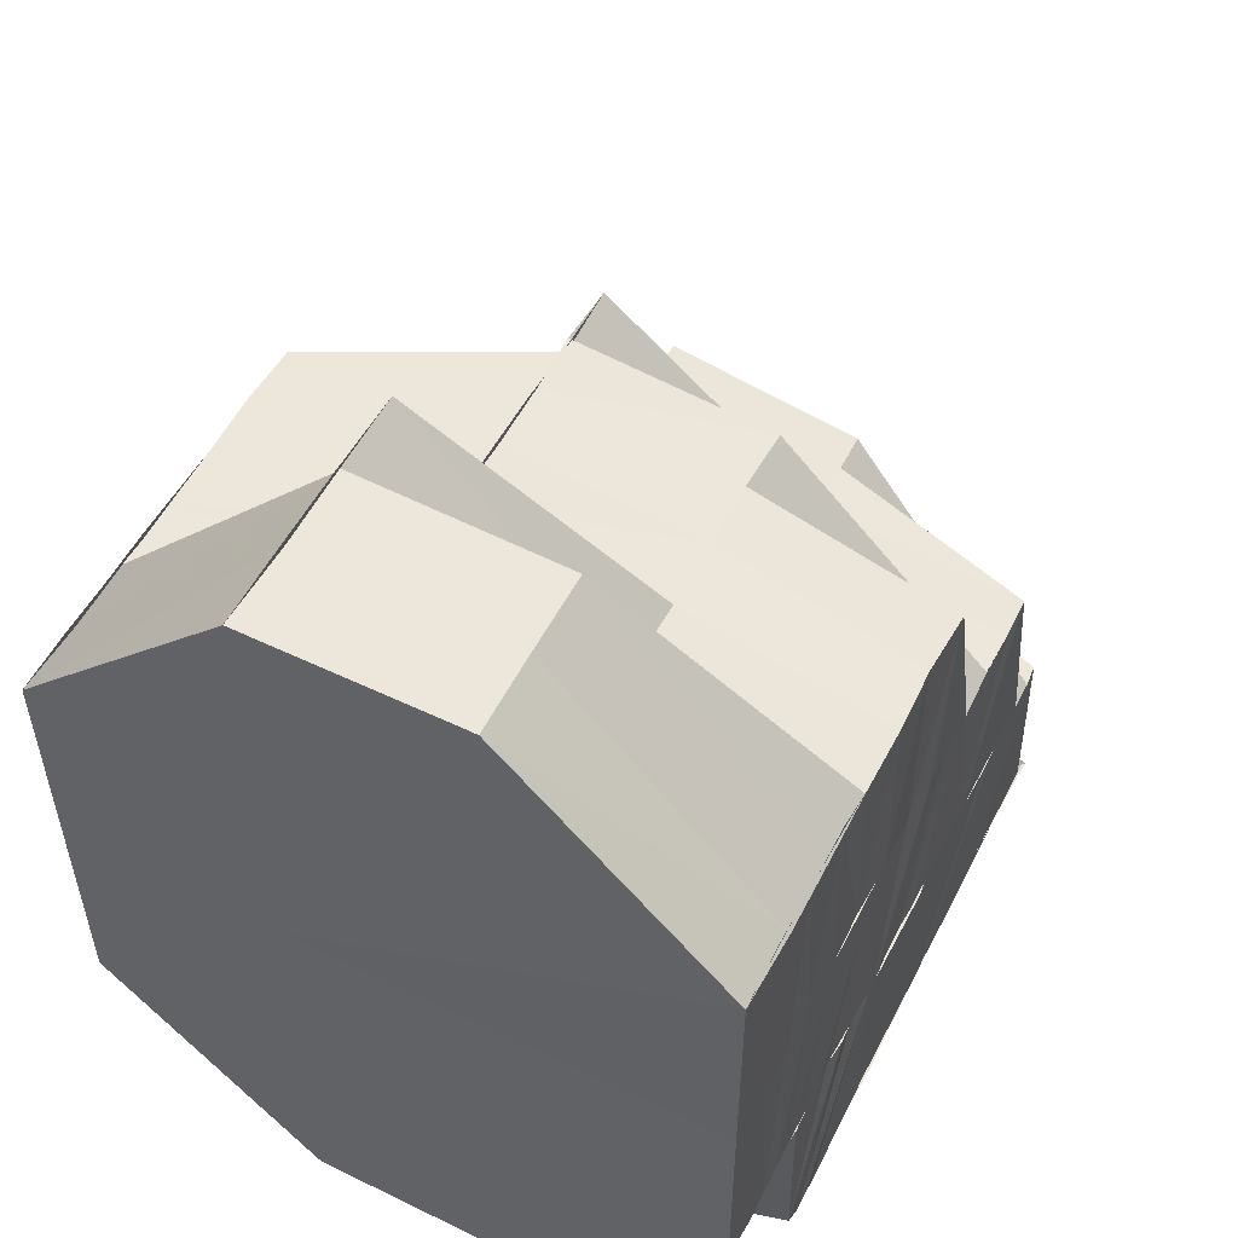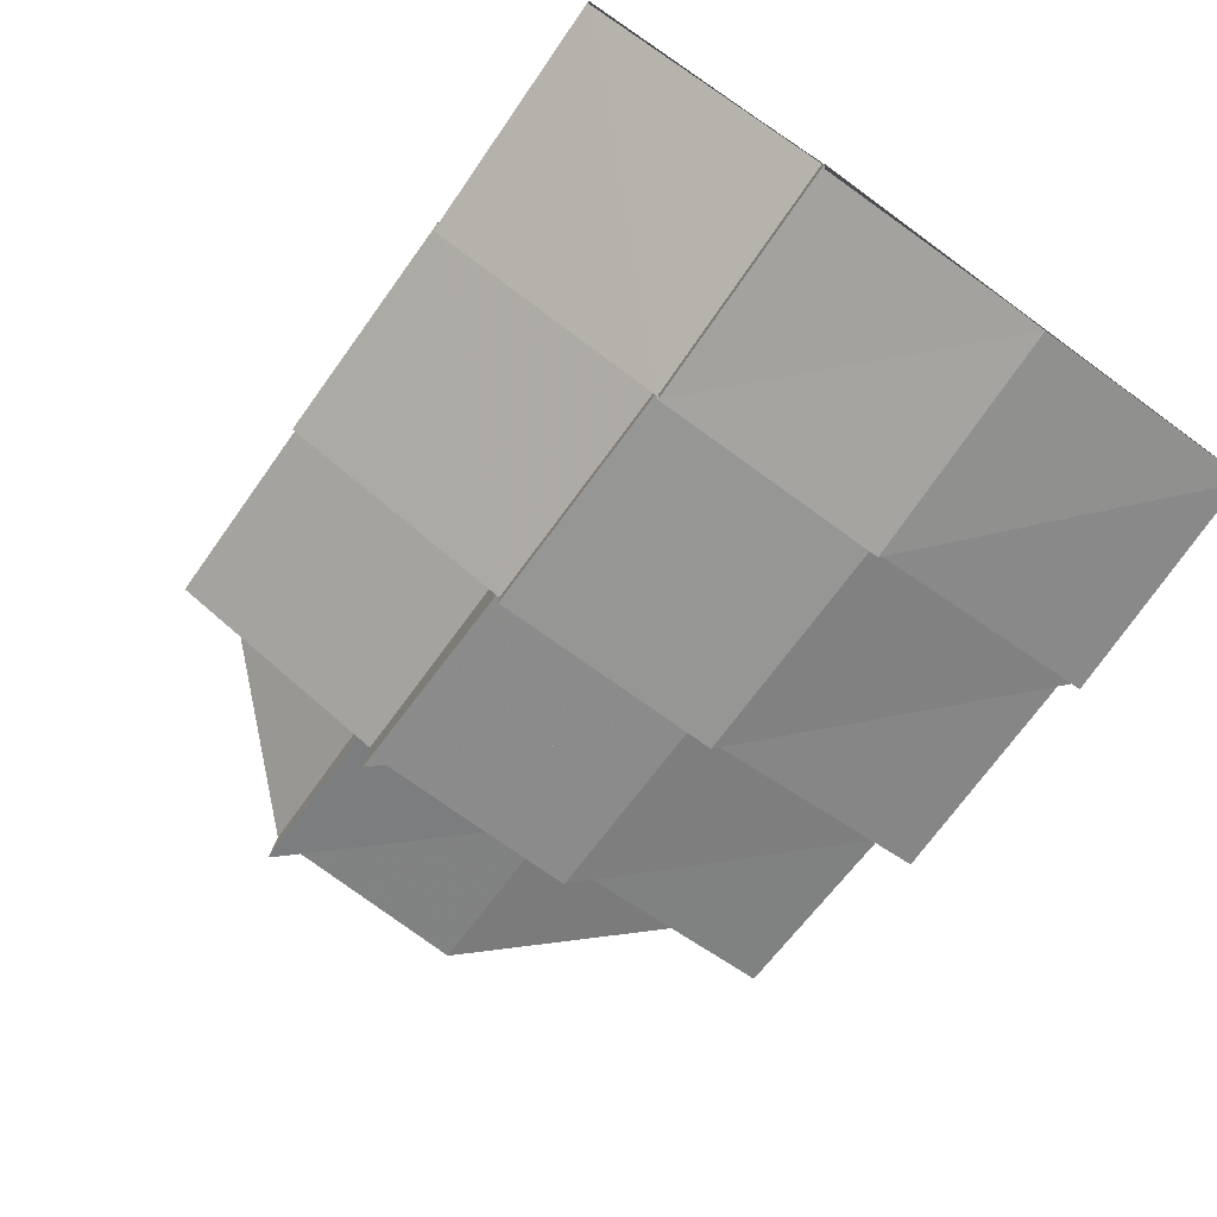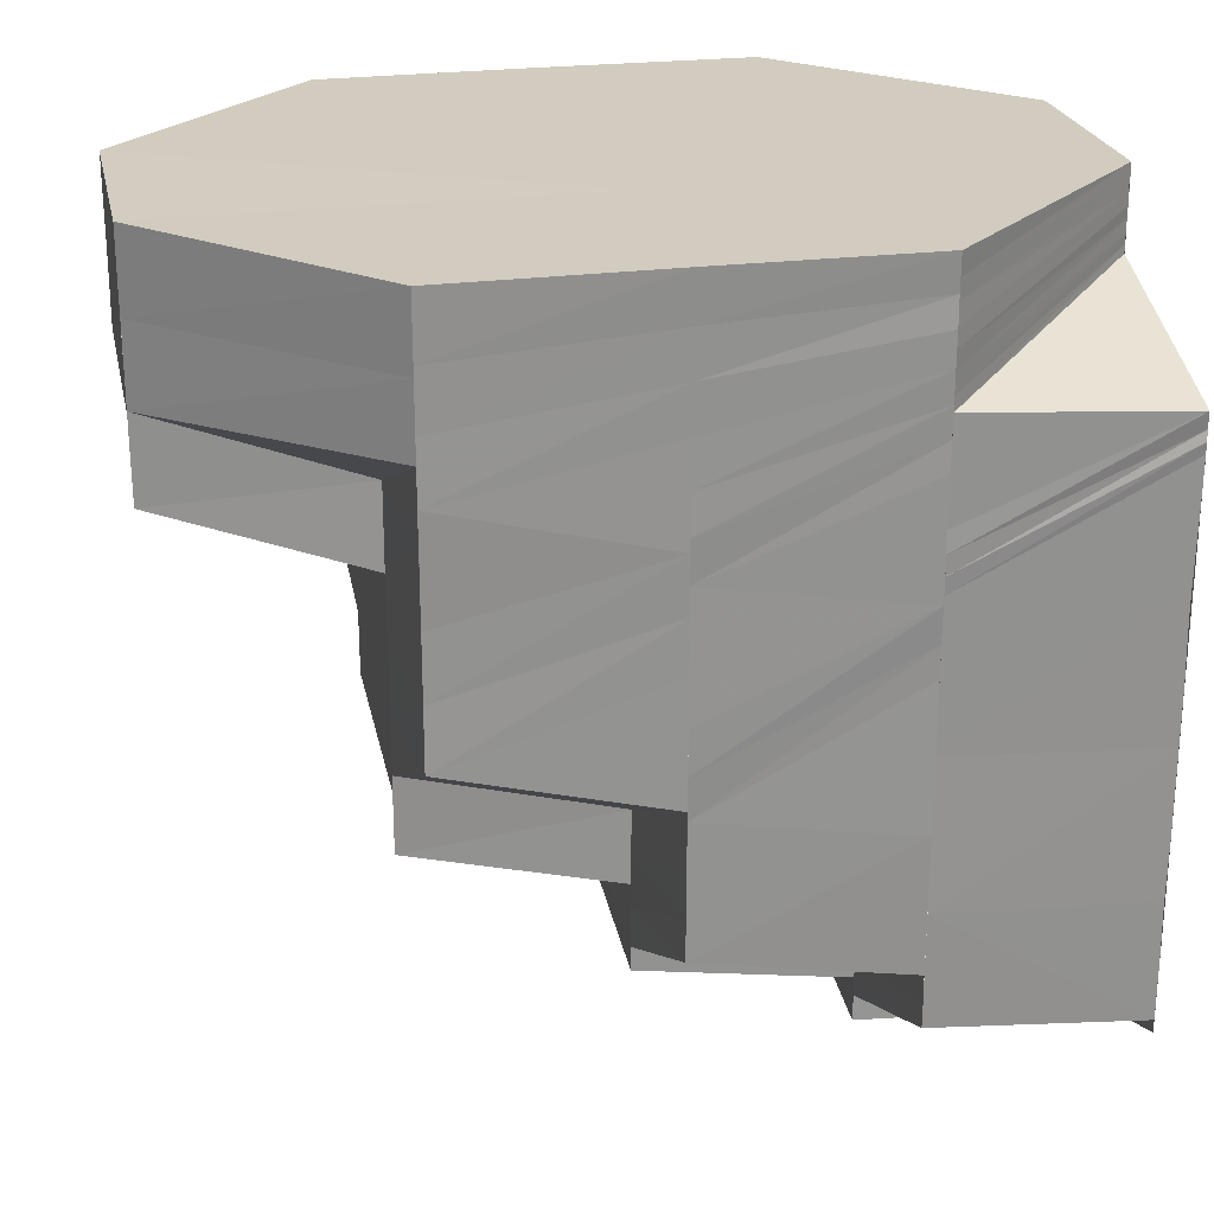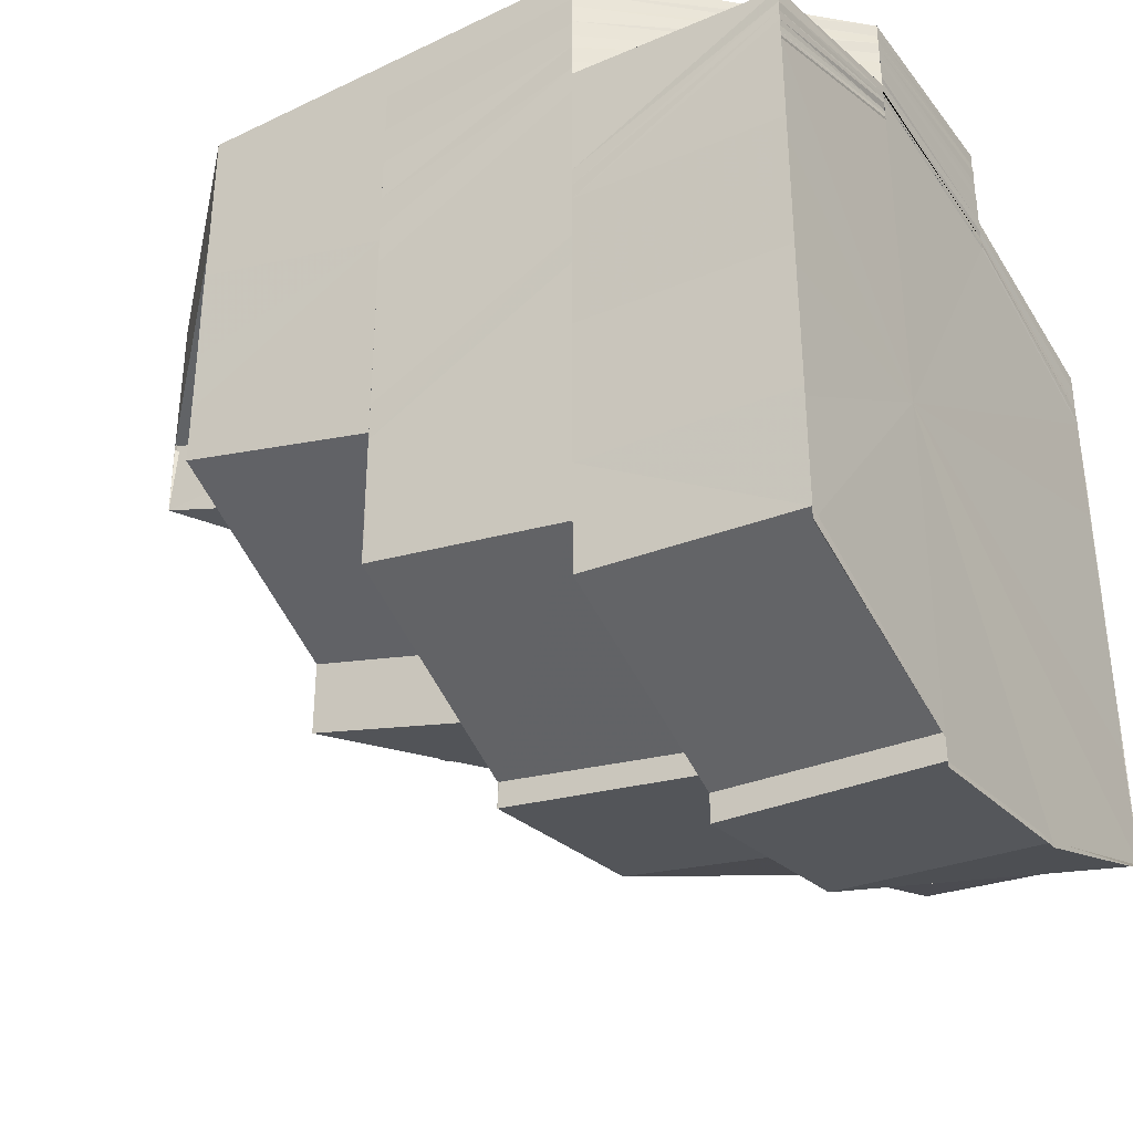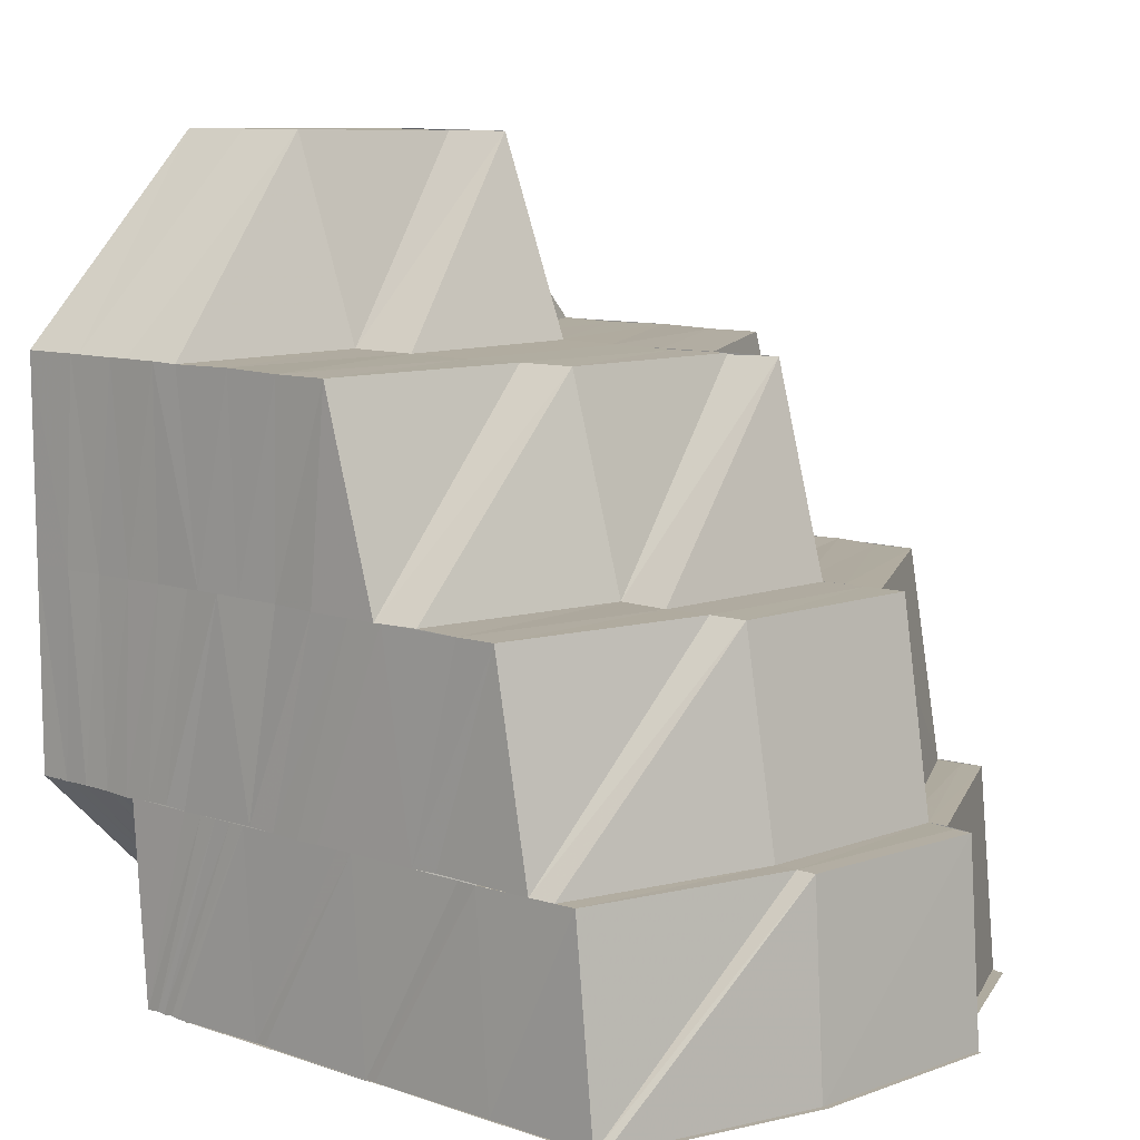
<metadata>
{"format":"obj","ext":"obj","renderer":"f3d","projection":"perspective","resolution":1024,"background":"white","views":[{"elev":52.9,"azim":26.9,"up":"+Y"},{"elev":-79.2,"azim":-35.6,"up":"+Z"},{"elev":24.1,"azim":-101.8,"up":"+Z"},{"elev":-35.6,"azim":-57.6,"up":"+Z"},{"elev":9.9,"azim":130.4,"up":"+Y"}]}
</metadata>
<code>
o 3705
v 2249 1889 13.51
v 2249 1889 13.51
v 2249 1889 13.51
v 2249 1889 13.51
v 2249 1889 13.51
v 2249 1889 13.51
v 2249 1889 13.51
v 2249 1889 13.51
v 2249 1889 13.51
v 2249 1889 13.51
v 2249 1889 13.51
v 2249 1889 13.51
v 2249 1889 13.51
v 2249 1889 13.51
v 2249 1889 13.51
v 2249 1889 13.51
v 2249 1889 13.51
v 2249 1889 13.51
v 2249 1889 13.51
v 2249 1889 13.51
v 2249 1889 13.51
v 2249 1889 13.51
v 2249 1889 13.51
v 2249 1889 13.51
v 2249 1889 13.51
v 2249 1889 13.51
v 2249 1889 13.51
v 2249 1889 13.51
v 2249 1889 13.51
v 2249 1889 13.51
v 2249 1889 13.51
v 2249 1889 13.51
v 2249 1889 13.51
v 2249 1889 13.51
v 2249 1889 13.51
v 2249 1889 13.51
v 2249 1889 13.51
v 2249 1889 13.51
v 2249 1889 13.52
v 2249 1889 13.52
v 2249 1889 13.52
v 2249 1889 13.53
v 2249 1889 13.52
v 2249 1889 13.53
v 2249 1889 13.53
v 2249 1889 13.53
v 2249 1889 13.53
v 2249 1889 13.53
v 2249 1889 13.54
v 2249 1889 13.54
v 2249 1889 13.54
v 2249 1889 13.53
v 2249 1889 13.54
v 2249 1889 13.54
v 2249 1889 13.53
v 2249 1889 13.54
v 2249 1889 13.54
v 2249 1889 13.54
v 2249 1889 13.54
v 2249 1889 13.54
v 2249 1889 13.54
v 2249 1889 13.54
v 2249 1889 13.54
v 2249 1889 13.54
v 2249 1889 13.54
v 2249 1889 13.53
v 2249 1889 13.54
v 2249 1889 13.53
v 2249 1889 13.54
v 2249 1889 13.54
v 2249 1889 13.53
v 2249 1889 13.54
v 2249 1889 13.54
v 2249 1889 13.53
v 2249 1889 13.53
v 2249 1889 13.54
v 2249 1889 13.54
v 2249 1889 13.54
v 2249 1889 13.54
v 2249 1889 13.54
v 2249 1889 13.54
v 2249 1889 13.54
v 2249 1889 13.54
v 2249 1889 13.54
v 2249 1889 13.53
v 2249 1889 13.54
v 2249 1889 13.53
v 2249 1889 13.53
v 2249 1889 13.54
v 2249 1889 13.55
v 2249 1889 13.54
v 2249 1889 13.55
v 2249 1889 13.53
v 2249 1889 13.55
v 2249 1889 13.55
v 2249 1889 13.55
v 2249 1889 13.55
v 2249 1889 13.55
v 2249 1889 13.54
v 2249 1889 13.55
v 2249 1889 13.55
v 2249 1889 13.55
v 2249 1889 13.54
v 2249 1889 13.55
v 2249 1889 13.54
v 2249 1889 13.55
v 2249 1889 13.55
v 2249 1889 13.55
v 2249 1889 13.54
v 2249 1889 13.55
v 2249 1889 13.55
v 2249 1889 13.54
v 2249 1889 13.55
v 2249 1889 13.54
v 2249 1889 13.55
v 2249 1889 13.54
v 2249 1889 13.55
v 2249 1889 13.55
v 2249 1889 13.54
v 2249 1889 13.55
v 2249 1889 13.54
v 2249 1889 13.54
v 2249 1889 13.54
v 2249 1889 13.54
v 2249 1889 13.54
v 2249 1889 13.54
v 2249 1889 13.54
v 2249 1889 13.54
v 2249 1889 13.54
v 2249 1889 13.54
v 2249 1889 13.54
v 2249 1889 13.54
v 2249 1889 13.54
v 2249 1889 13.54
v 2249 1889 13.53
v 2249 1889 13.54
v 2249 1889 13.54
v 2249 1889 13.54
v 2249 1889 13.53
v 2249 1889 13.54
v 2249 1889 13.54
v 2249 1889 13.53
v 2249 1889 13.54
v 2249 1889 13.54
v 2249 1889 13.53
v 2249 1889 13.53
v 2249 1889 13.53
v 2249 1889 13.52
v 2249 1889 13.52
v 2249 1889 13.51
v 2249 1889 13.51
v 2249 1889 13.51
v 2249 1889 13.51
v 2249 1889 13.51
v 2249 1889 13.52
v 2249 1889 13.51
v 2249 1889 13.51
v 2249 1889 13.51
v 2249 1889 13.51
v 2249 1889 13.52
v 2249 1889 13.51
v 2249 1889 13.51
v 2249 1889 13.51
v 2249 1889 13.51
v 2249 1889 13.51
v 2249 1889 13.51
v 2249 1889 13.51
v 2249 1889 13.52
v 2249 1889 13.52
v 2249 1889 13.52
v 2249 1889 13.53
v 2249 1889 13.54
v 2249 1889 13.51
v 2249 1889 13.51
v 2249 1889 13.51
v 2249 1889 13.51
v 2249 1889 13.51
v 2249 1889 13.52
v 2249 1889 13.51
v 2249 1889 13.52
v 2249 1889 13.53
v 2249 1889 13.54
v 2249 1889 13.54
v 2249 1889 13.54
v 2249 1889 13.54
v 2249 1889 13.54
v 2249 1889 13.54
v 2249 1889 13.54
v 2249 1889 13.54
v 2249 1889 13.54
v 2249 1889 13.54
v 2249 1889 13.54
v 2249 1889 13.54
v 2249 1889 13.54
v 2249 1889 13.54
v 2249 1889 13.54
v 2249 1889 13.54
v 2249 1889 13.54
v 2249 1889 13.54
v 2249 1889 13.54
v 2249 1889 13.54
v 2249 1889 13.54
v 2249 1889 13.54
v 2249 1889 13.54
v 2249 1889 13.54
v 2249 1889 13.54
v 2249 1889 13.54
v 2249 1889 13.54
v 2249 1889 13.54
v 2249 1889 13.54
v 2249 1889 13.54
v 2249 1889 13.54
v 2249 1889 13.54
v 2249 1889 13.54
v 2249 1889 13.54
v 2249 1889 13.54
v 2249 1889 13.54
v 2249 1889 13.54
v 2249 1889 13.54
v 2249 1889 13.54
v 2249 1889 13.54
v 2249 1889 13.54
v 2249 1889 13.54
v 2249 1889 13.54
v 2249 1889 13.54
v 2249 1889 13.54
v 2249 1889 13.54
v 2249 1889 13.54
v 2249 1889 13.54
v 2249 1889 13.54
v 2249 1889 13.54
v 2249 1889 13.54
v 2249 1889 13.54
v 2249 1889 13.54
v 2249 1889 13.54
v 2249 1889 13.54
v 2249 1889 13.55
v 2249 1889 13.55
v 2249 1889 13.55
v 2249 1889 13.55
v 2249 1889 13.55
v 2249 1889 13.51
v 2249 1889 13.51
v 2249 1889 13.51
v 2249 1889 13.51
v 2249 1889 13.51
v 2249 1889 13.51
v 2249 1889 13.51
v 2249 1889 13.51
v 2249 1889 13.51
v 2249 1889 13.52
v 2249 1889 13.51
v 2249 1889 13.51
v 2249 1889 13.51
v 2249 1889 13.52
v 2249 1889 13.51
v 2249 1889 13.51
v 2249 1889 13.52
v 2249 1889 13.51
v 2249 1889 13.52
v 2249 1889 13.52
v 2249 1889 13.52
v 2249 1889 13.52
v 2249 1889 13.52
v 2249 1889 13.51
v 2249 1889 13.52
v 2249 1889 13.52
v 2249 1889 13.52
v 2249 1889 13.52
v 2249 1889 13.52
v 2249 1889 13.52
v 2249 1889 13.53
v 2249 1889 13.53
v 2249 1889 13.52
v 2249 1889 13.53
v 2249 1889 13.53
v 2249 1889 13.53
v 2249 1889 13.53
v 2249 1889 13.52
v 2249 1889 13.52
v 2249 1889 13.52
v 2249 1889 13.52
v 2249 1889 13.52
v 2249 1889 13.52
v 2249 1889 13.52
v 2249 1889 13.52
v 2249 1889 13.53
v 2249 1889 13.53
v 2249 1889 13.53
v 2249 1889 13.53
v 2249 1889 13.53
v 2249 1889 13.53
v 2249 1889 13.53
v 2249 1889 13.53
v 2249 1889 13.53
v 2249 1889 13.54
v 2249 1889 13.54
v 2249 1889 13.53
v 2249 1889 13.54
v 2249 1889 13.54
v 2249 1889 13.54
v 2249 1889 13.55
v 2249 1889 13.54
v 2249 1889 13.54
v 2249 1889 13.53
v 2249 1889 13.53
v 2249 1889 13.54
v 2249 1889 13.54
v 2249 1889 13.55
v 2249 1889 13.54
v 2249 1889 13.53
v 2249 1889 13.53
v 2249 1889 13.53
v 2249 1889 13.53
v 2249 1889 13.53
v 2249 1889 13.53
v 2249 1889 13.52
v 2249 1889 13.53
v 2249 1889 13.54
v 2249 1889 13.54
v 2249 1889 13.53
v 2249 1889 13.53
v 2249 1889 13.53
v 2249 1889 13.53
v 2249 1889 13.54
v 2249 1889 13.53
v 2249 1889 13.53
v 2249 1889 13.52
v 2249 1889 13.52
v 2249 1889 13.52
v 2249 1889 13.52
v 2249 1889 13.52
v 2249 1889 13.52
v 2249 1889 13.52
v 2249 1889 13.52
v 2249 1889 13.51
v 2249 1889 13.52
v 2249 1889 13.52
v 2249 1889 13.51
v 2249 1889 13.52
v 2249 1889 13.52
v 2249 1889 13.52
v 2249 1889 13.51
v 2249 1889 13.52
v 2249 1889 13.53
v 2249 1889 13.53
v 2249 1889 13.53
v 2249 1889 13.53
v 2249 1889 13.53
v 2249 1889 13.53
v 2249 1889 13.54
v 2249 1889 13.54
v 2249 1889 13.54
v 2249 1889 13.54
v 2249 1889 13.54
v 2249 1889 13.54
v 2249 1889 13.54
v 2249 1889 13.54
v 2249 1889 13.54
v 2249 1889 13.55
f 1 2 3
f 3 4 5
f 6 7 4
f 8 6 9
f 9 10 11
f 12 13 2
f 14 13 15
f 13 16 17
f 18 12 19
f 20 18 21
f 18 22 23
f 10 24 25
f 26 27 24
f 10 28 24
f 29 28 10
f 30 29 31
f 29 32 28
f 33 32 34
f 35 36 28
f 36 37 38
f 24 38 39
f 38 40 39
f 39 40 41
f 40 42 41
f 40 43 42
f 43 44 42
f 42 44 45
f 44 46 45
f 44 47 46
f 47 48 46
f 46 48 49
f 48 50 51
f 52 53 50
f 48 52 54
f 55 56 53
f 52 55 57
f 58 59 56
f 55 58 60
f 58 61 62
f 61 63 62
f 64 63 65
f 66 67 61
f 68 66 61
f 66 69 67
f 69 70 67
f 71 66 68
f 69 72 70
f 72 73 70
f 74 75 71
f 72 76 73
f 76 77 73
f 78 76 72
f 79 78 72
f 78 80 76
f 81 78 79
f 80 82 76
f 76 82 77
f 80 83 82
f 82 84 77
f 85 86 79
f 75 85 87
f 88 79 87
f 82 89 84
f 83 89 82
f 83 90 89
f 89 91 84
f 89 92 91
f 93 87 71
f 94 95 89
f 95 96 91
f 94 95 97
f 95 96 97
f 98 94 97
f 98 94 99
f 96 100 97
f 96 100 101
f 102 98 97
f 102 98 103
f 103 104 99
f 103 99 105
f 100 106 97
f 100 106 107
f 108 102 97
f 108 102 109
f 106 110 97
f 111 108 97
f 110 111 97
f 111 108 112
f 106 110 113
f 110 111 114
f 114 115 112
f 114 112 116
f 117 118 113
f 117 113 119
f 120 117 119
f 120 119 121
f 122 120 121
f 122 121 123
f 124 122 123
f 124 123 125
f 126 124 125
f 126 125 127
f 128 126 127
f 128 127 129
f 130 128 129
f 131 129 132
f 133 129 134
f 133 134 135
f 136 137 135
f 138 135 139
f 140 136 139
f 141 140 142
f 143 139 142
f 144 142 145
f 145 142 146
f 145 146 147
f 147 146 148
f 147 148 149
f 149 148 150
f 148 151 150
f 150 152 153
f 151 154 32
f 154 155 156
f 154 156 157
f 158 159 157
f 160 158 161
f 161 158 162
f 163 164 165
f 164 166 167
f 167 168 169
f 168 170 169
f 170 171 169
f 171 172 169
f 173 174 169
f 175 176 169
f 176 177 169
f 178 179 169
f 180 178 169
f 181 180 169
f 182 181 169
f 183 182 169
f 183 184 182
f 183 185 184
f 185 186 184
f 187 188 186
f 187 189 188
f 189 190 188
f 189 191 190
f 191 144 190
f 191 192 144
f 192 193 194
f 192 195 143
f 195 196 193
f 197 198 196
f 197 199 198
f 195 197 138
f 200 201 195
f 202 200 195
f 202 195 169
f 172 202 169
f 172 203 202
f 203 204 202
f 204 200 202
f 204 205 200
f 205 49 206
f 206 207 201
f 49 208 206
f 206 208 207
f 208 197 207
f 209 210 208
f 208 211 197
f 54 211 208
f 210 212 211
f 211 213 197
f 211 214 213
f 57 214 211
f 212 215 214
f 214 216 213
f 214 217 216
f 60 217 214
f 215 218 217
f 218 219 217
f 217 220 216
f 217 221 220
f 221 222 220
f 221 223 222
f 63 223 221
f 223 224 222
f 63 225 223
f 223 226 224
f 225 226 223
f 226 227 224
f 225 228 226
f 226 229 227
f 228 229 226
f 229 230 227
f 228 231 229
f 229 232 230
f 231 232 229
f 232 122 230
f 231 233 232
f 232 234 122
f 233 234 232
f 234 235 122
f 233 236 234
f 234 237 235
f 236 237 234
f 237 238 235
f 236 239 237
f 237 101 238
f 239 101 237
f 239 240 101
f 101 107 238
f 101 241 107
f 242 243 244
f 245 246 243
f 247 245 248
f 248 249 250
f 249 251 252
f 249 253 251
f 254 253 249
f 254 255 253
f 256 254 257
f 255 258 253
f 259 260 251
f 251 261 262
f 261 263 262
f 260 264 263
f 265 258 266
f 258 267 268
f 269 270 258
f 263 271 272
f 271 273 272
f 274 271 263
f 271 275 273
f 275 276 273
f 275 277 276
f 277 68 276
f 277 71 68
f 278 71 277
f 279 278 277
f 258 280 274
f 280 281 274
f 282 280 258
f 282 283 280
f 280 284 281
f 283 284 280
f 284 279 281
f 283 285 284
f 286 278 279
f 284 286 279
f 285 286 284
f 285 287 286
f 286 288 278
f 287 288 286
f 287 289 288
f 289 290 288
f 288 290 93
f 288 291 292
f 290 293 291
f 294 295 290
f 296 297 293
f 290 296 88
f 298 296 290
f 298 299 296
f 299 300 296
f 296 300 81
f 300 105 81
f 299 301 300
f 300 103 105
f 301 103 300
f 301 302 103
f 303 304 298
f 303 305 306
f 307 304 303
f 307 308 304
f 308 109 304
f 308 309 109
f 310 307 303
f 310 303 311
f 312 310 311
f 312 311 313
f 314 315 313
f 316 314 317
f 318 313 317
f 319 320 312
f 321 319 318
f 319 322 323
f 321 323 324
f 325 320 319
f 326 321 327
f 326 327 328
f 327 317 329
f 328 327 329
f 328 329 330
f 330 329 282
f 331 328 330
f 330 332 333
f 331 330 334
f 335 331 334
f 335 334 336
f 337 335 336
f 338 336 339
f 340 337 341
f 341 342 343
f 340 344 337
f 345 344 340
f 345 346 344
f 346 347 344
f 346 348 347
f 348 349 347
f 348 350 349
f 351 350 348
f 351 352 350
f 352 353 350
f 352 354 353
f 354 355 353
f 354 356 355
f 356 325 355
f 356 357 325
f 357 358 325
f 325 358 320
f 358 116 320
f 357 359 358
f 358 114 116
f 359 114 358
f 359 360 114

</code>
